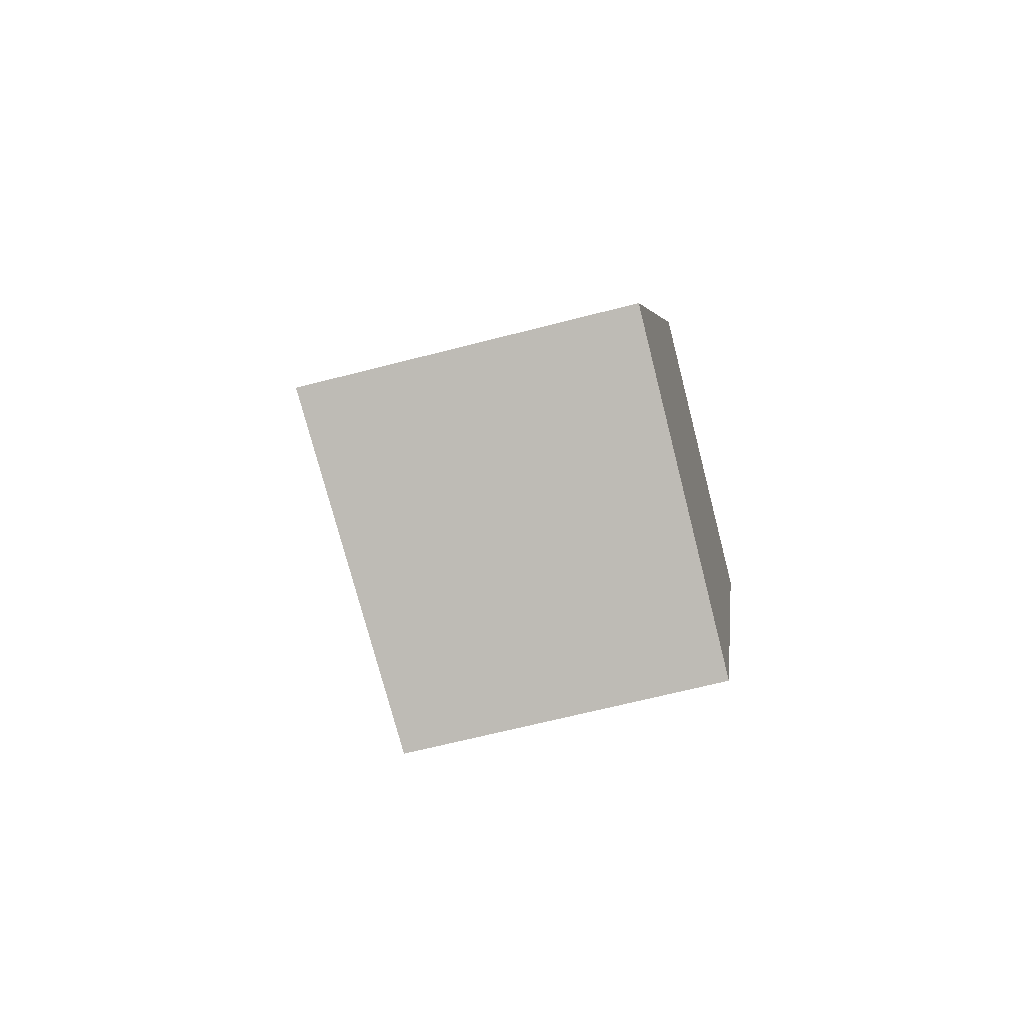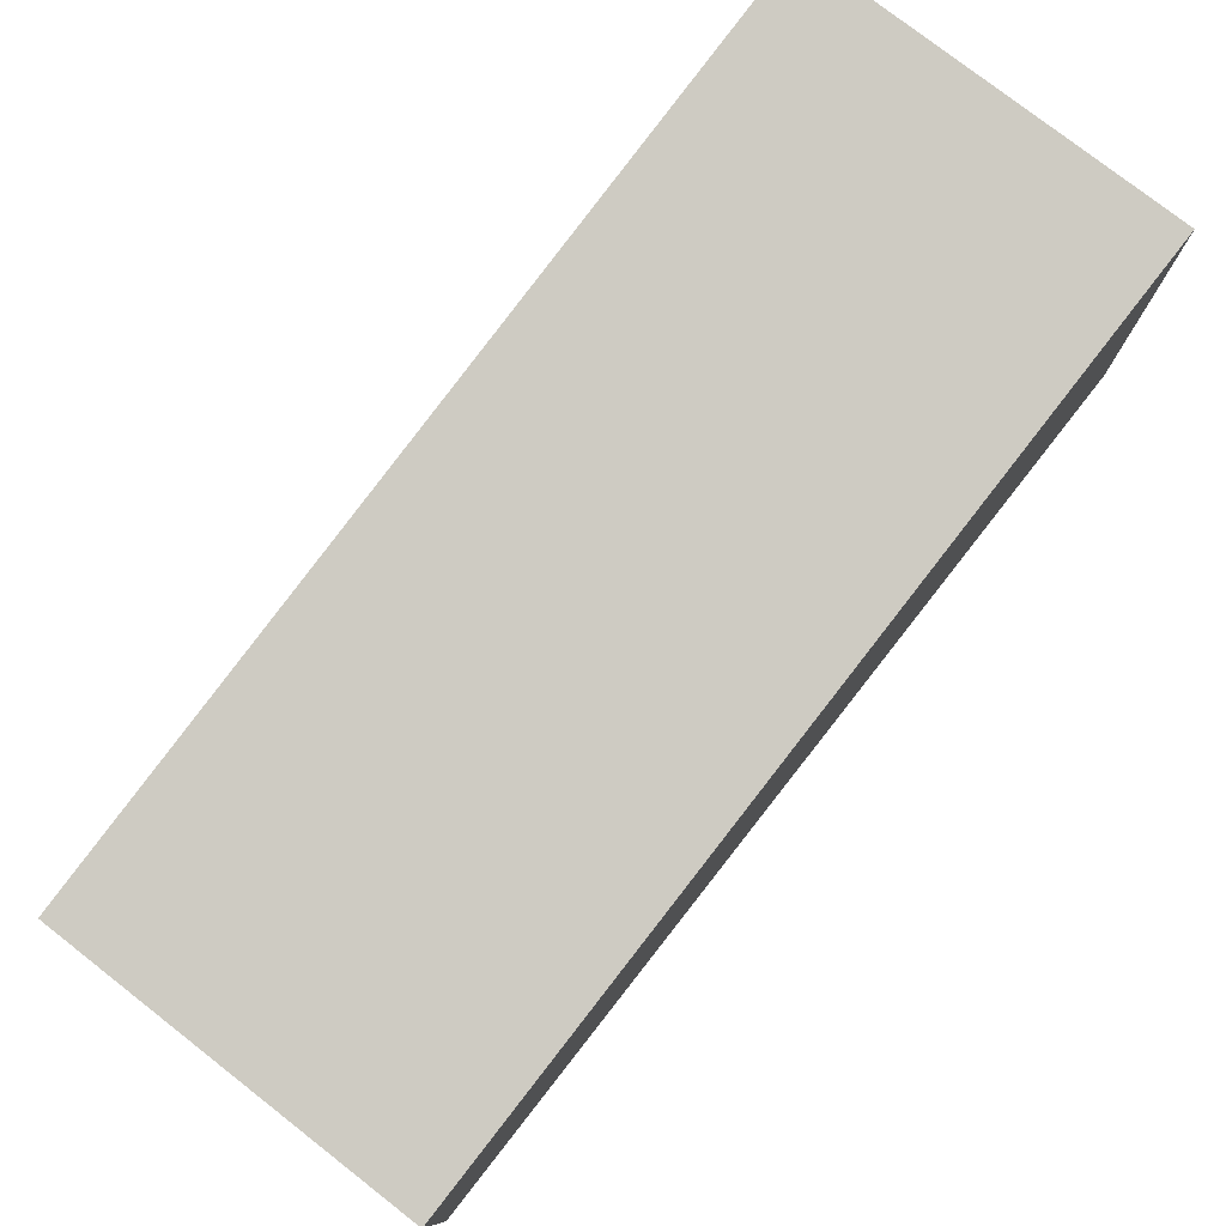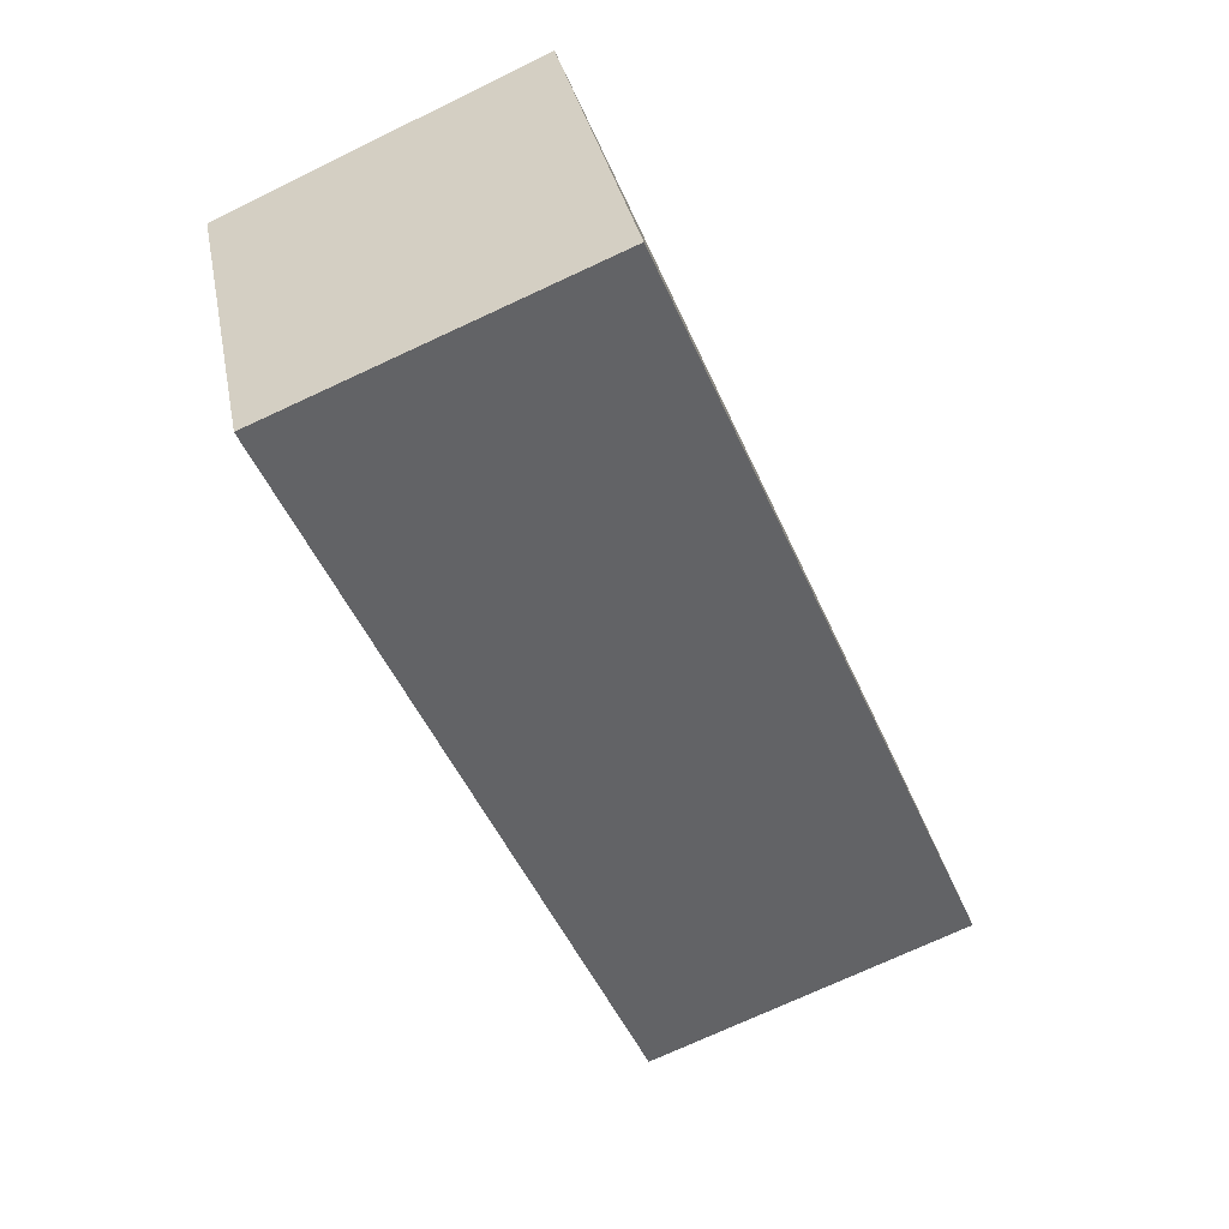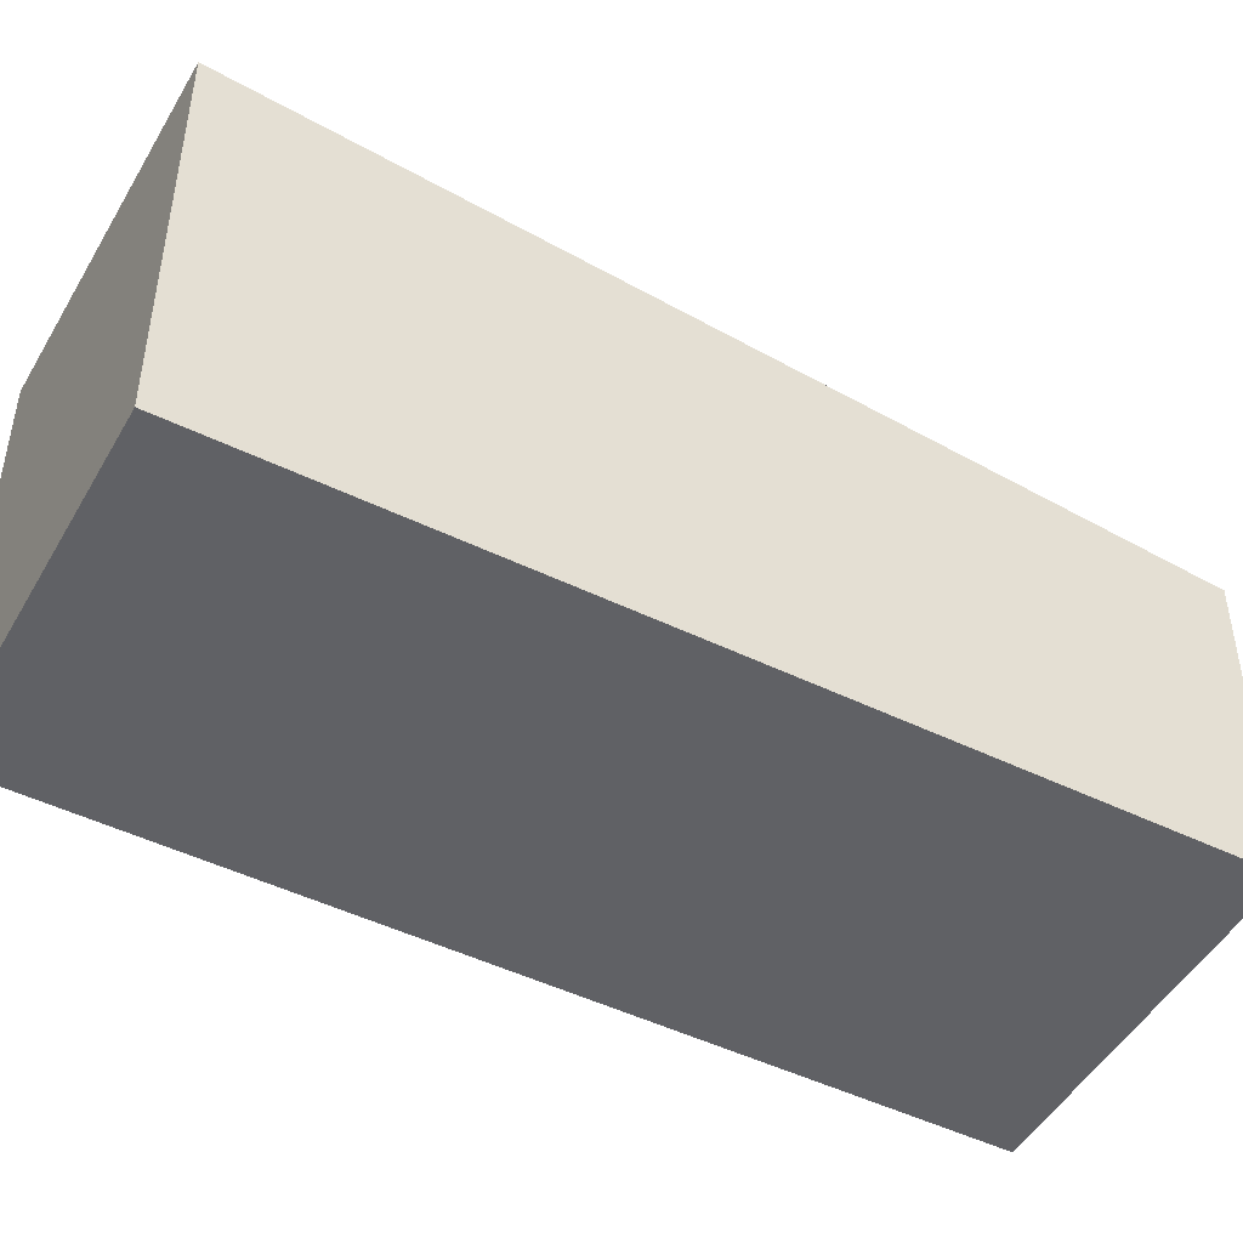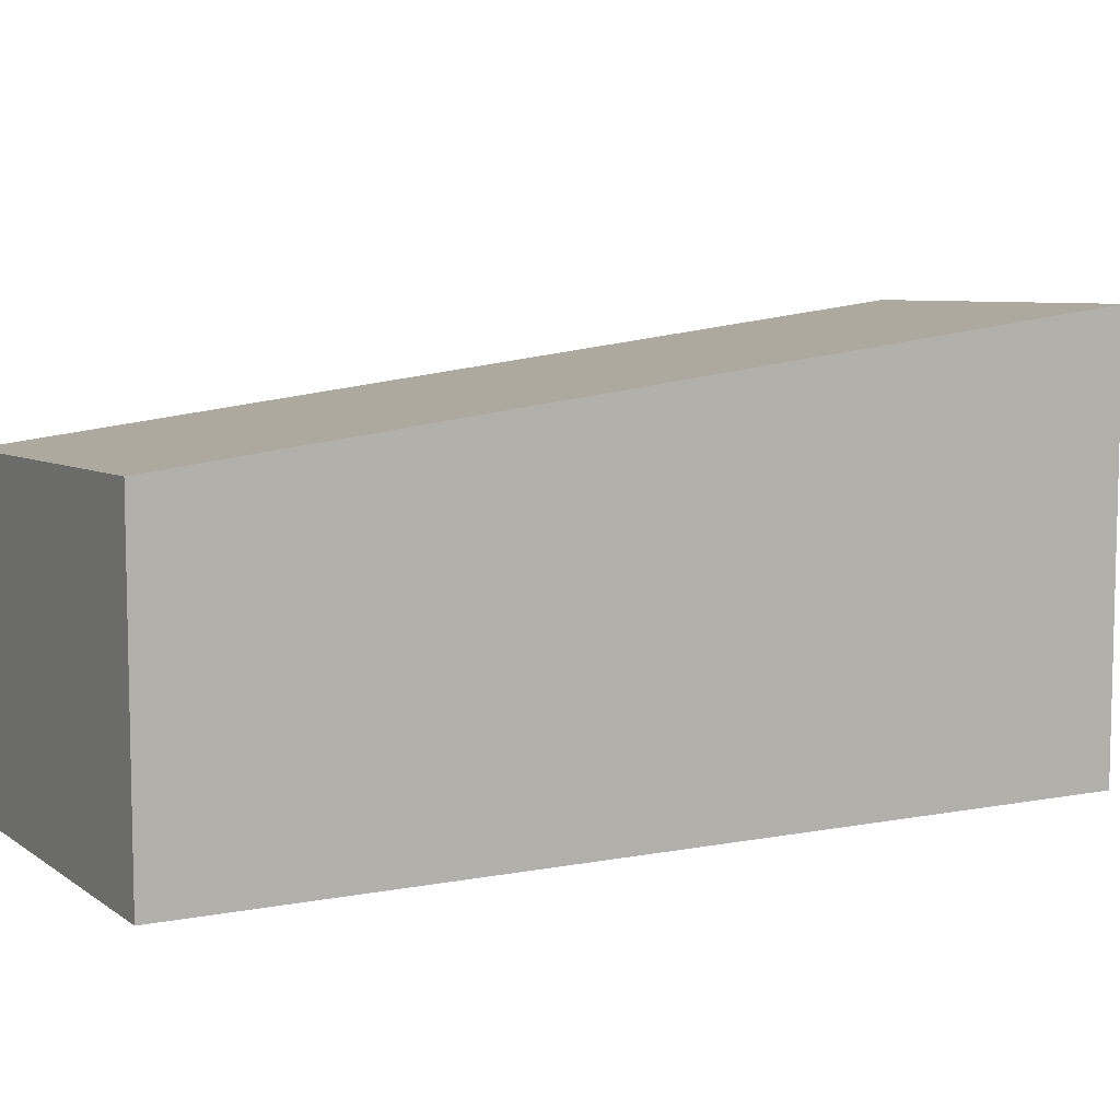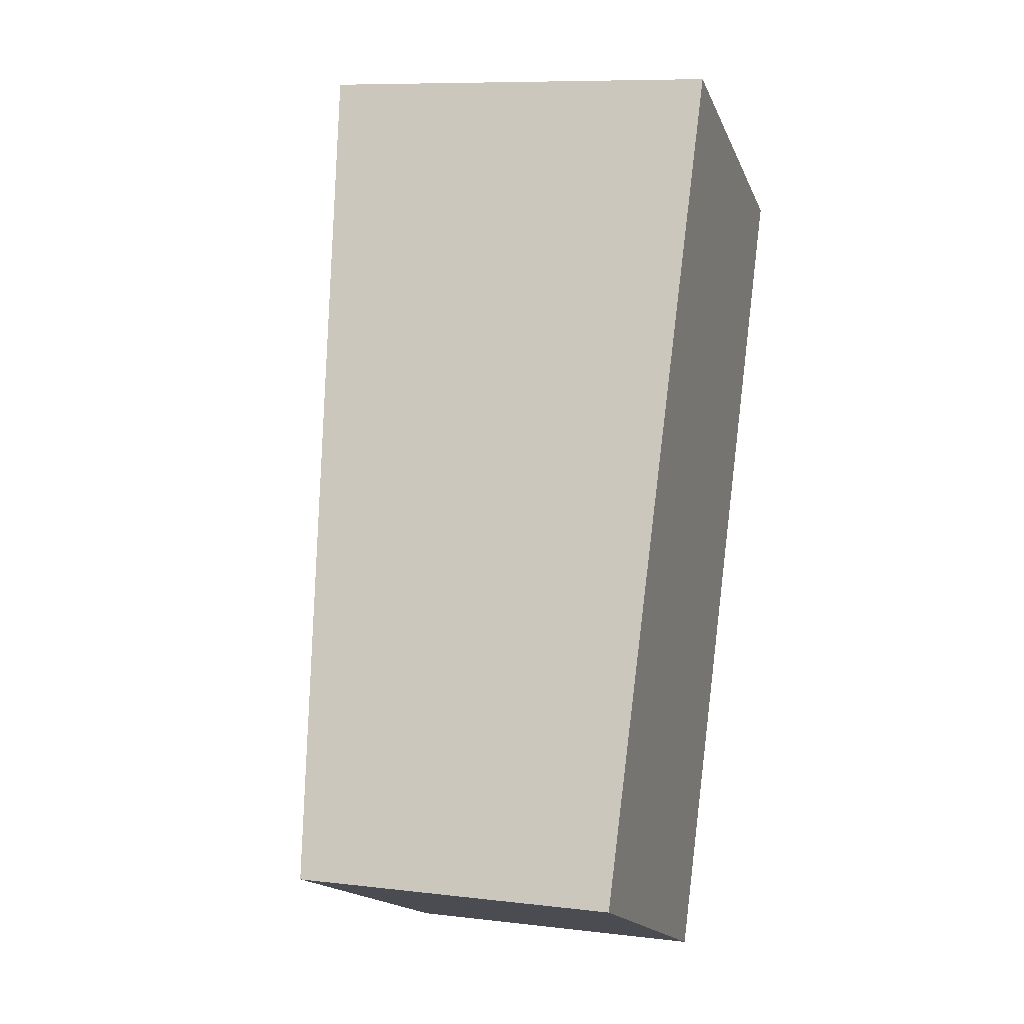
<metadata>
{"format":"obj","ext":"obj","renderer":"f3d","projection":"perspective","resolution":1024,"background":"white","views":[{"elev":-63.0,"azim":-75.1,"up":"+Z"},{"elev":80.0,"azim":-118.2,"up":"+Y"},{"elev":32.9,"azim":169.4,"up":"+Z"},{"elev":-48.2,"azim":85.2,"up":"+Y"},{"elev":8.8,"azim":-94.6,"up":"+Y"},{"elev":8.7,"azim":-72.0,"up":"+Z"}]}
</metadata>
<code>
v  0 2.237 1.37e-16
v  4.68 2.766 4.593
v  2.226 2.124 -0.979
v  2.451 2.879 5.573
v  4.68 -2.812e-16 4.593
v  2.226 5.995e-17 -0.979
v  0 0 0
v  2.451 -3.412e-16 5.573
g defaultobject
f 1 2 3
f 2 1 4
f 5 3 2
f 3 5 6
f 3 7 1
f 7 3 6
f 1 8 4
f 8 1 7
f 8 2 4
f 2 8 5
f 8 6 5
f 6 8 7

</code>
